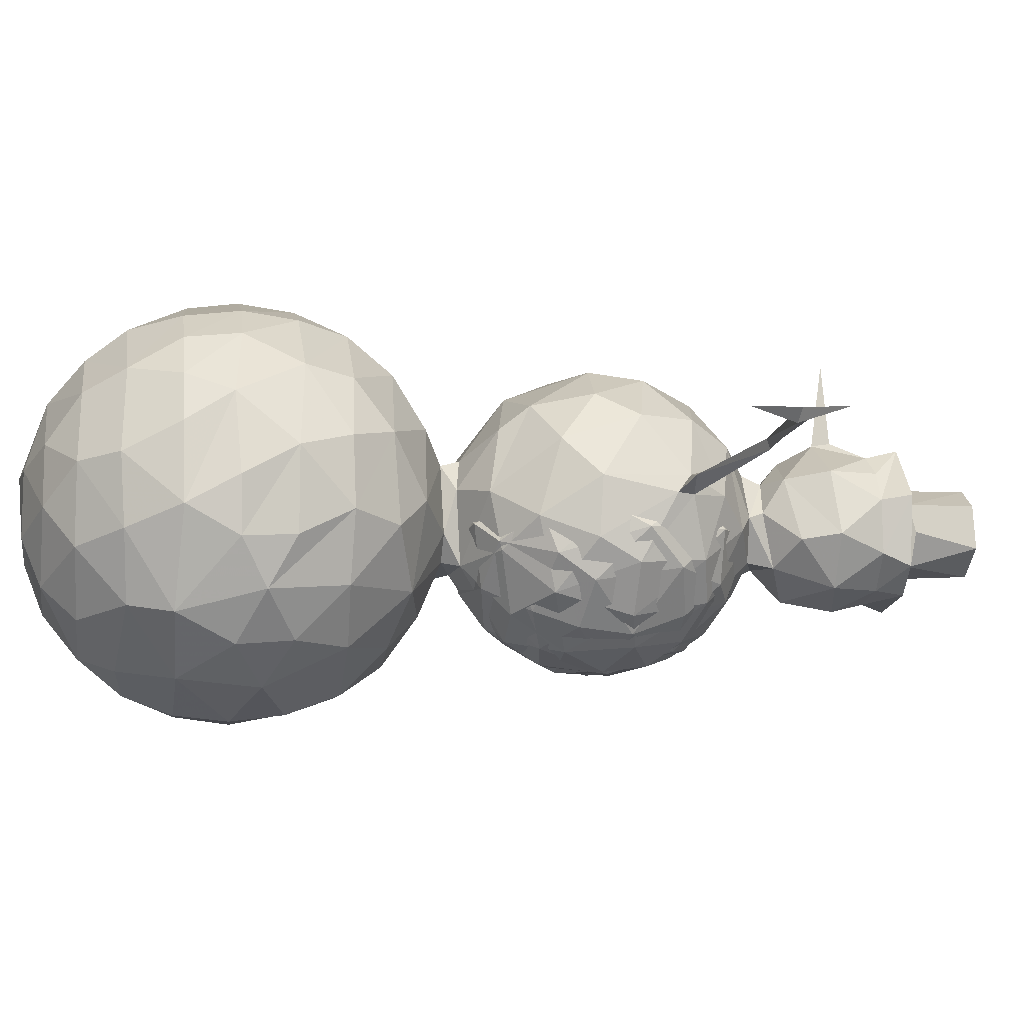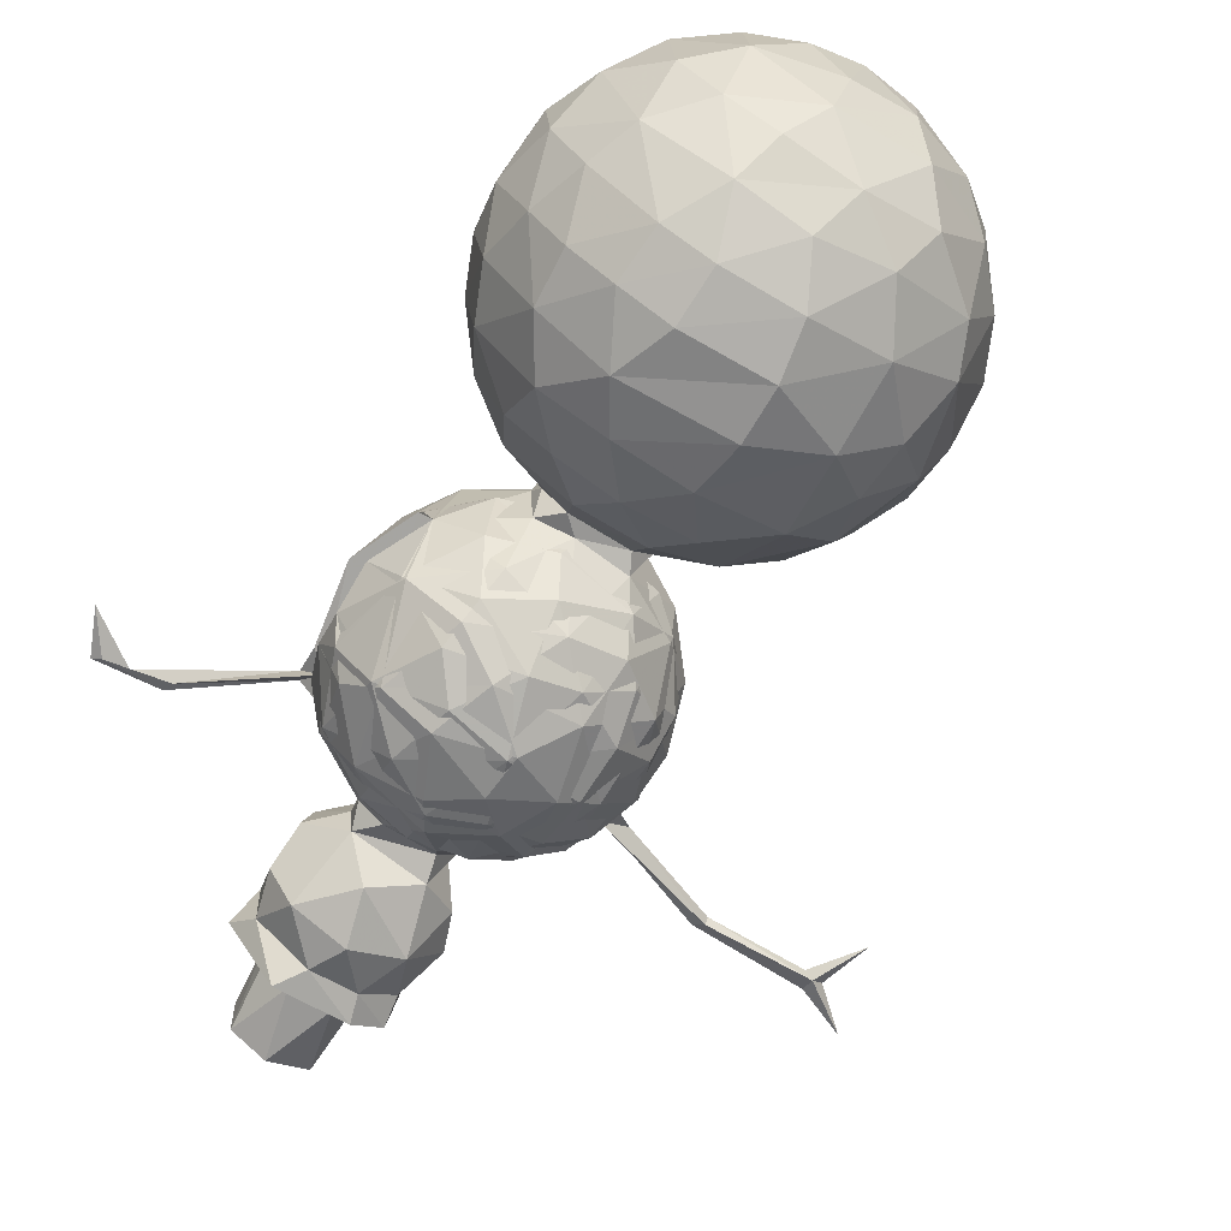
<metadata>
{"format":"obj","ext":"obj","renderer":"f3d","projection":"perspective","resolution":1024,"background":"white","views":[{"elev":-10.7,"azim":-98.4,"up":"+Y"},{"elev":-71.4,"azim":149.1,"up":"+Y"}]}
</metadata>
<code>
v -0.05927 -0.1056 -0.2064
v -0.03927 -0.09955 -0.242
v -0.01113 -0.1221 -0.2069
v -0.08696 -0.06695 -0.2359
v -0.09807 -0.07174 -0.2084
v -0.1057 -0.02514 -0.2382
v -0.08066 -0.03266 -0.2664
v -0.08748 0.01659 -0.2664
v -0.1227 -0.01285 -0.2046
v -0.1076 0.01929 -0.2411
v -0.0522 -0.07139 -0.2647
v -0.007826 -0.08858 -0.265
v -0.03529 -0.04972 -0.2869
v -0.06131 -0.006099 -0.2862
v -0.02253 -0.01825 -0.2997
v -0.02619 0.02213 -0.2995
v -0.05987 -0.11 -0.156
v -0.0886 -0.08854 -0.173
v -0.01641 -0.1258 -0.1736
v -0.01708 -0.1215 -0.1401
v -0.08545 -0.08522 -0.1385
v -0.06481 -0.08605 -0.1062
v -0.01295 -0.1084 -0.1065
v -0.1106 -0.05917 -0.156
v -0.1221 -0.03086 -0.1721
v -0.1183 -0.0283 -0.1392
v -0.09375 -0.05337 -0.1074
v -0.1269 0.004329 -0.173
v -0.1086 -0.01069 -0.1061
v -0.122 0.02361 -0.1394
v -0.08543 -0.01589 -0.0775
v -0.05316 -0.05017 -0.06702
v -0.03201 -0.08168 -0.07998
v -0.01655 -0.05993 -0.05992
v -0.03787 -0.06044 -0.005294
v -0.06752 -0.05079 0.01752
v -0.004378 -0.0727 -0.004571
v -0.03076 -0.04364 -0.02249
v -0.06385 0.003433 -0.05982
v -0.05807 -0.02422 -0.01356
v -0.05888 -0.01894 -0.01528
v -0.07952 -0.02872 0.01748
v -0.0792 -0.006172 0.006104
v -0.05732 0.01195 -0.02074
v -0.05502 0.003552 -0.007729
v -0.07837 -0.003765 0.007867
v -0.04281 -0.005778 -0.02834
v -0.02871 -0.009973 -0.04535
v -0.01612 -0.0259 -0.0456
v -0.02177 -0.02867 -0.03427
v -0.04953 -0.05979 0.006241
v -0.02016 0.003028 -0.0306
v -0.02828 0.01795 -0.03751
v -0.08894 -0.01997 0.04097
v -0.08487 -0.03397 0.06654
v -0.07809 -0.04443 0.04011
v -0.09029 -0.01296 0.07165
v -0.09172 0.01718 0.0427
v -0.08784 -0.0009877 0.0495
v -0.06929 -0.02917 0.1093
v -0.08822 0.008492 0.08889
v -0.08345 0.008214 0.09959
v -0.0745 0.003576 0.09138
v -0.0551 -0.06969 0.03403
v -0.06447 -0.0634 0.06573
v -0.03258 -0.0819 0.02864
v -0.04268 -0.0796 0.07037
v -0.05338 -0.07313 0.06698
v -0.0241 -0.07903 0.01446
v -0.01192 -0.09115 0.05609
v -0.008482 -0.09189 0.05968
v -0.07565 -0.03503 0.09419
v -0.04849 -0.05228 0.1144
v -0.05114 -0.06066 0.09997
v -0.009935 -0.0869 0.08409
v -0.01925 -0.0786 0.09861
v -0.02842 -0.07352 0.1026
v -0.06909 0.004049 0.02551
v -0.01344 0.004059 0.138
v -0.06156 -0.008623 0.1234
v -0.05557 0.003697 0.1178
v -0.04697 -0.04051 0.1233
v -0.02588 -0.04758 0.1315
v -0.01036 -0.04162 0.1384
v -0.06434 0.01134 0.1229
v -0.04272 -0.005338 0.1391
v -0.01486 -0.02124 0.1482
v -0.02278 -0.007263 0.1471
v -0.02965 0.005191 0.1465
v -0.02453 0.009226 0.1564
v -0.01831 -0.02475 0.164
v -0.02838 -0.03786 0.2006
v -0.04025 -0.009547 0.1772
v -0.04847 -0.006523 0.2006
v -0.02866 0.03049 0.1694
v -0.03806 -0.01675 0.2299
v -0.01635 -0.03711 0.2307
v -0.03986 -0.02465 0.2467
v -0.02082 -0.0403 0.2469
v -0.01226 -0.02061 0.2537
v -0.0413 0.01676 0.2285
v -0.04567 0.01963 0.2472
v -0.02488 -0.0001335 0.2555
v -0.02456 0.01733 0.2512
v -0.05498 0.03266 -0.2865
v -0.1184 0.03654 -0.2058
v -0.1058 0.06702 -0.2064
v -0.08621 0.07349 -0.2392
v -0.06936 0.06146 -0.2654
v -0.08522 0.09373 -0.2067
v -0.01562 0.06625 -0.2874
v -0.03228 0.08995 -0.2653
v -0.04017 0.1083 -0.2402
v -0.05866 0.1136 -0.2073
v -0.01345 0.1305 -0.2043
v -0.1176 0.05501 -0.177
v -0.1056 0.03364 -0.1076
v -0.09911 0.07668 -0.1359
v -0.08678 0.07192 -0.1061
v -0.08871 0.09652 -0.1727
v -0.05925 0.1133 -0.1382
v -0.06148 0.1173 -0.1723
v -0.0422 0.1085 -0.107
v -0.08321 0.04096 -0.08155
v -0.04006 0.05258 -0.0583
v -0.04223 0.08537 -0.07916
v -0.07811 0.04179 0.01973
v -0.04403 0.05314 -0.01358
v -0.05145 0.06696 0.004673
v -0.0192 0.03443 -0.04662
v -0.01357 0.03868 -0.03429
v -0.01515 0.1344 -0.1729
v -0.02902 0.126 -0.1391
v -0.2491 0.02452 0.09373
v -0.232 0.01982 0.1245
v -0.2395 0.02712 0.1257
v -0.2623 0.02299 0.1461
v -0.2313 0.02367 0.133
v -0.2272 0.02609 0.1235
v -0.1604 0.02527 0.1318
v -0.1652 0.0193 0.126
v -0.1657 0.02551 0.1237
v -0.1156 0.02023 0.1132
v -0.1009 0.01671 0.09743
v -0.07531 0.05833 0.06923
v -0.08382 0.0201 0.09761
v -0.05812 0.05976 0.1046
v -0.06293 0.07326 0.04293
v -0.03095 0.09422 0.04442
v -0.004416 0.08082 -0.005096
v -0.03533 0.08918 0.07841
v -0.007484 0.08039 0.1139
v -0.04068 0.04709 0.1301
v -0.01195 0.03512 0.146
v -0.03894 0.03469 0.1968
v -0.01751 0.04793 0.2258
v -0.02995 0.03556 0.2287
v -0.01762 0.05307 0.2461
v 0.004231 -0.1093 -0.2378
v 0.04723 -0.09997 -0.2404
v 0.03613 -0.1182 -0.2059
v 0.06684 -0.1054 -0.2065
v 0.02017 -0.05842 -0.2874
v 0.03678 -0.08121 -0.267
v 0.01591 -0.02825 -0.2992
v 0.005719 0.02374 -0.3036
v 0.06742 -0.06183 -0.2661
v 0.095 -0.06675 -0.2367
v 0.06386 -0.02026 -0.2875
v 0.03644 0.009504 -0.3003
v 0.09116 -0.0296 -0.2647
v 0.1063 -0.07045 -0.2071
v 0.09531 0.01925 -0.2656
v 0.117 -0.005131 -0.2389
v 0.1258 -0.02885 -0.2063
v 0.1298 0.005435 -0.2077
v 0.03755 -0.1222 -0.1717
v 0.05023 -0.1137 -0.1357
v 0.03375 -0.1053 -0.1076
v 0.0694 -0.1091 -0.1727
v 0.07397 -0.08556 -0.1066
v 0.09364 -0.08488 -0.1389
v 0.01133 -0.08778 -0.07953
v 0.02566 -0.0581 -0.05942
v 0.02223 -0.03007 -0.04724
v 0.007676 -0.06305 -0.01546
v 0.003768 -0.08567 0.01871
v 0.01553 -0.04023 -0.03044
v 0.03716 -0.05531 -0.01421
v 0.01205 -0.02888 -0.03756
v 0.04418 -0.07478 0.0146
v 0.002234 -0.01287 -0.04065
v 0.008297 0.002496 -0.02752
v 0.03445 -0.02199 -0.03392
v 0.05196 -0.03711 -0.01833
v 0.02516 -0.004857 -0.03772
v 0.02855 0.004951 -0.03266
v 0.04975 -0.0767 -0.08062
v 0.06548 -0.0183 -0.05777
v 0.0765 -0.05358 -0.08012
v 0.04139 -0.06784 0.00171
v 0.0756 -0.05017 0.01716
v 0.03605 -0.004682 -0.04502
v 0.0529 -0.001461 -0.02816
v 0.0382 0.009457 -0.03727
v 0.07602 -0.01802 -0.006785
v 0.07761 -0.04715 0.01808
v 0.08011 0.002465 -0.001645
v 0.09616 -0.08849 -0.1726
v 0.1171 -0.06125 -0.1727
v 0.1226 -0.03996 -0.1386
v 0.1092 -0.03869 -0.1066
v 0.134 -0.01333 -0.1683
v 0.1299 0.003801 -0.1381
v 0.1172 0.00399 -0.1074
v 0.09485 -0.01353 -0.07955
v 0.01694 -0.0886 0.03046
v 0.04627 -0.07857 0.02972
v 0.02862 -0.08854 0.05263
v 0.02998 -0.08821 0.06755
v 0.009159 -0.07432 0.1119
v 0.01405 -0.07821 0.1039
v 0.0384 -0.07799 0.09293
v 0.01097 0.002526 0.1379
v 0.06089 -0.07393 0.06482
v 0.06607 -0.06977 0.06574
v 0.04972 -0.05868 0.1133
v 0.0775 -0.05241 0.08091
v 0.08731 -0.04244 0.0689
v 0.07145 -0.0371 0.1112
v 0.07021 -0.02884 0.1176
v 0.003388 -0.06403 0.1239
v 0.005664 -0.04225 0.1395
v 0.01755 -0.02593 0.1459
v 0.02015 -0.01309 0.1484
v 0.03718 -0.04253 0.1327
v 0.0287 -0.01844 0.1606
v 0.0392 0.0003101 0.1417
v 0.01125 -0.04147 0.1753
v 0.002777 -0.04819 0.207
v 0.03771 -0.03717 0.2047
v 0.03353 -0.01441 0.1454
v 0.06845 -0.004857 0.1266
v 0.03197 -0.0002483 0.1582
v 0.03071 0.02925 0.1448
v 0.05125 0.01548 0.1383
v 0.05887 0.008989 0.1177
v 0.07549 0.0134 0.1193
v 0.05406 -0.01188 0.2033
v 0.05105 0.003246 0.1789
v 0.09436 -0.03065 0.05664
v 0.0937 -0.01779 0.02946
v 0.09336 -0.02011 0.07919
v 0.08484 0.001755 0.1063
v 0.01312 -0.04159 0.2299
v 0.02525 -0.04458 0.2465
v 0.01464 -0.02411 0.2523
v 0.0308 -0.008561 0.2505
v 0.00434 -0.02333 0.2963
v -0.02106 -0.009114 0.2959
v 0.004313 0.03219 0.2964
v 0.02715 -0.01085 0.2958
v 0.04672 -0.01335 0.2313
v 0.05633 -0.0006732 0.2465
v 0.04893 0.01919 0.2296
v 0.03269 0.009477 0.2526
v 0.02895 0.016 0.2935
v 0.03988 0.06114 -0.2857
v 0.03112 0.09225 -0.2673
v 0.02041 0.1171 -0.2381
v 0.06568 0.02495 -0.2864
v 0.078 0.05996 -0.2656
v 0.06731 0.09732 -0.2393
v 0.09304 0.09338 -0.2071
v 0.06951 0.117 -0.1889
v 0.03575 0.1264 -0.2058
v 0.1064 0.05217 -0.24
v 0.1207 0.05484 -0.2055
v 0.07368 0.09455 -0.1068
v 0.06691 0.1134 -0.1385
v 0.01268 0.0369 -0.04524
v 0.005395 0.06908 -0.05883
v 0.01273 0.04375 -0.03332
v 0.02915 0.02937 -0.0372
v 0.03379 0.02868 -0.04787
v 0.01576 0.09533 -0.07917
v 0.01606 0.117 -0.1061
v 0.03292 0.07612 -0.003347
v 0.05058 0.04956 -0.05807
v 0.09017 0.04061 -0.08042
v 0.05925 0.07729 -0.07896
v 0.0509 0.0629 -0.006034
v 0.06654 0.03034 -0.01402
v 0.08145 0.01128 0.002253
v 0.0837 0.0445 0.01779
v 0.03848 0.1301 -0.1732
v 0.02068 0.1299 -0.1379
v 0.09324 0.09358 -0.1394
v 0.13 0.03825 -0.1725
v 0.1172 0.06917 -0.1724
v 0.1218 0.05213 -0.1397
v 0.1102 0.04741 -0.1085
v 0.09617 0.0967 -0.1731
v 0.01146 0.0962 0.02575
v 0.003716 0.09907 0.07217
v 0.04085 0.09336 0.06771
v 0.03617 0.08242 0.101
v 0.08026 0.01225 0.1044
v 0.05299 0.08647 0.04164
v 0.07124 0.07163 0.04011
v 0.0784 0.06079 0.07835
v 0.0625 0.05332 0.1141
v -0.008603 0.03035 0.1591
v 0.0224 0.02783 0.1587
v 0.02985 0.0596 0.13
v 0.001443 0.05882 0.1958
v 0.01681 0.04901 0.176
v -0.001912 0.06011 0.2067
v 0.00988 0.05877 0.2053
v 0.03437 0.0469 0.2115
v 0.004031 0.1121 0.2037
v 0.09027 0.02589 0.1132
v 0.0808 0.03422 0.1048
v 0.04503 0.02737 0.1799
v 0.09924 0.01451 0.04324
v 0.09287 0.04192 0.0545
v 0.09087 0.0164 0.09504
v 0.0881 0.02434 0.1175
v 0.1437 0.02858 0.1549
v 0.1461 0.03112 0.1617
v 0.1662 0.03436 0.1619
v 0.1988 0.03261 0.1385
v 0.1818 0.02906 0.1621
v 0.1871 0.03371 0.1666
v -0.0009078 0.04122 0.25
v 0.003237 0.03172 0.2617
v 0.03432 0.04607 0.2472
v 0.02193 0.0253 0.2562
v 0.02261 0.04594 0.2309
v -0.01978 0.01836 0.2947
f 3 1 2
f 6 5 9
f 6 4 5
f 9 10 6
f 7 4 6
f 6 8 7
f 8 6 10
f 11 13 12
f 11 2 4
f 4 2 1
f 4 1 5
f 4 7 11
f 2 11 12
f 7 13 11
f 13 7 14
f 7 8 14
f 15 13 14
f 15 14 16
f 17 18 1
f 17 1 19
f 1 3 19
f 17 19 20
f 17 23 22
f 17 20 23
f 24 25 5
f 24 5 18
f 24 26 25
f 21 24 18
f 21 22 27
f 21 27 24
f 9 5 25
f 9 25 28
f 24 29 26
f 25 30 28
f 25 26 30
f 26 29 30
f 24 27 29
f 1 18 5
f 18 17 21
f 21 17 22
f 27 31 29
f 22 33 32
f 27 32 31
f 22 32 27
f 23 33 22
f 33 34 32
f 31 32 39
f 36 40 35
f 43 44 40
f 46 41 45
f 47 45 41
f 32 49 48
f 50 40 44
f 50 35 40
f 47 41 38
f 32 48 39
f 44 53 50
f 50 53 48
f 47 52 45
f 55 54 36
f 56 42 57
f 46 59 42
f 59 57 42
f 58 43 54
f 54 61 58
f 54 55 61
f 55 62 61
f 55 60 62
f 57 59 63
f 42 64 51
f 65 55 36
f 66 65 36
f 65 66 67
f 56 68 64
f 67 66 70
f 71 69 64
f 66 36 35
f 69 38 51
f 69 51 64
f 68 56 72
f 65 60 55
f 65 67 73
f 68 72 74
f 65 73 60
f 71 64 68
f 67 70 75
f 77 73 67
f 68 74 76
f 43 40 36
f 43 36 54
f 51 41 42
f 64 42 56
f 42 41 46
f 46 45 78
f 59 46 78
f 41 51 38
f 45 79 78
f 56 57 72
f 59 78 63
f 57 80 72
f 57 63 80
f 63 78 79
f 63 79 81
f 74 83 76
f 74 82 83
f 72 80 82
f 60 85 62
f 80 63 81
f 60 86 85
f 74 72 82
f 60 73 86
f 73 87 86
f 73 84 87
f 83 82 88
f 82 80 88
f 80 81 88
f 86 87 89
f 81 79 88
f 93 91 92
f 92 94 93
f 90 93 95
f 92 96 94
f 96 92 97
f 98 96 97
f 99 100 98
f 94 96 101
f 98 102 96
f 98 100 103
f 98 103 104
f 10 9 106
f 10 106 107
f 108 109 10
f 8 10 109
f 10 107 108
f 108 107 110
f 8 105 14
f 105 8 109
f 16 14 105
f 105 111 16
f 105 109 111
f 109 112 111
f 109 108 112
f 112 108 113
f 108 114 113
f 108 110 114
f 114 115 113
f 106 9 116
f 9 28 116
f 106 116 107
f 28 30 116
f 30 29 117
f 30 117 118
f 117 119 118
f 116 118 120
f 107 120 110
f 107 116 120
f 116 30 118
f 120 118 121
f 120 122 110
f 120 121 122
f 118 119 123
f 118 123 121
f 29 31 124
f 29 124 117
f 117 124 119
f 31 39 124
f 39 125 124
f 125 126 124
f 44 43 127
f 48 130 39
f 39 130 125
f 48 53 130
f 44 128 53
f 53 128 131
f 119 124 126
f 119 126 123
f 110 122 114
f 115 114 132
f 114 122 132
f 121 133 122
f 122 133 132
f 121 123 133
f 134 135 136
f 137 136 135
f 135 138 137
f 137 138 136
f 135 134 139
f 134 136 139
f 135 140 138
f 135 139 142
f 139 136 142
f 142 136 140
f 135 141 140
f 136 138 140
f 135 142 141
f 141 143 140
f 141 62 143
f 144 141 142
f 142 143 144
f 142 140 143
f 43 58 127
f 58 145 127
f 58 61 146
f 144 146 61
f 58 146 145
f 44 127 129
f 129 128 44
f 146 147 145
f 129 127 148
f 145 148 127
f 148 149 129
f 148 145 151
f 145 147 151
f 151 147 152
f 148 151 149
f 141 144 62
f 144 61 62
f 143 62 146
f 143 146 144
f 62 85 146
f 86 153 85
f 146 85 147
f 85 153 147
f 86 89 153
f 93 94 95
f 94 101 155
f 95 94 155
f 147 153 152
f 96 102 101
f 98 104 102
f 155 157 156
f 155 101 157
f 102 158 101
f 157 101 158
f 12 159 2
f 3 2 159
f 12 160 159
f 159 161 3
f 160 161 159
f 160 162 161
f 163 12 13
f 163 164 12
f 164 160 12
f 13 15 163
f 15 16 166
f 163 15 165
f 15 166 165
f 164 163 167
f 167 160 164
f 160 167 168
f 160 168 162
f 163 165 169
f 165 166 170
f 165 170 169
f 169 167 163
f 168 172 162
f 167 171 168
f 167 169 171
f 169 173 171
f 171 174 168
f 168 174 175
f 171 173 174
f 175 174 176
f 19 3 177
f 19 178 20
f 19 177 178
f 20 179 23
f 20 178 179
f 3 161 177
f 161 180 177
f 161 162 180
f 177 180 178
f 180 182 178
f 179 178 181
f 23 183 33
f 33 183 34
f 23 179 183
f 183 184 34
f 69 186 38
f 34 184 185
f 37 50 190
f 37 189 191
f 37 190 189
f 32 34 49
f 34 185 49
f 49 185 190
f 38 188 192
f 50 49 190
f 50 37 35
f 188 38 186
f 48 49 50
f 52 47 192
f 38 192 47
f 186 195 188
f 192 196 52
f 52 196 193
f 192 188 196
f 193 196 197
f 179 198 183
f 179 181 198
f 183 198 184
f 184 198 199
f 198 181 200
f 198 200 199
f 189 190 194
f 195 186 201
f 189 202 191
f 184 199 185
f 185 199 203
f 188 195 204
f 185 203 194
f 190 185 194
f 188 204 196
f 194 203 205
f 196 204 197
f 189 194 206
f 189 206 202
f 195 207 206
f 204 195 206
f 194 205 206
f 206 208 204
f 162 209 180
f 162 172 209
f 172 210 209
f 172 168 175
f 209 182 180
f 178 182 181
f 181 182 212
f 209 210 182
f 182 210 211
f 182 211 212
f 172 175 210
f 175 213 210
f 210 213 211
f 211 214 215
f 211 215 212
f 175 176 213
f 213 214 211
f 212 200 181
f 212 216 200
f 199 200 216
f 212 215 216
f 208 206 294
f 66 35 37
f 66 37 217
f 70 66 217
f 69 71 187
f 186 69 187
f 37 191 217
f 187 71 219
f 217 220 70
f 187 219 218
f 186 187 201
f 68 76 71
f 75 77 67
f 76 221 71
f 75 222 77
f 70 220 75
f 219 71 223
f 71 221 223
f 75 220 222
f 52 79 45
f 52 193 79
f 79 193 224
f 193 197 224
f 201 187 218
f 217 225 220
f 217 191 225
f 201 218 207
f 191 202 225
f 218 226 207
f 219 223 226
f 219 226 218
f 222 220 227
f 220 225 227
f 223 230 226
f 225 228 227
f 226 230 229
f 227 228 231
f 201 207 195
f 222 232 77
f 77 232 73
f 76 83 221
f 83 233 221
f 73 232 84
f 84 234 87
f 87 91 89
f 83 88 233
f 84 232 234
f 233 235 236
f 233 88 235
f 87 234 237
f 224 238 79
f 88 238 235
f 79 238 88
f 92 240 97
f 239 92 91
f 239 240 92
f 91 93 90
f 91 90 89
f 91 237 239
f 91 87 237
f 239 241 240
f 232 222 227
f 221 236 223
f 221 233 236
f 223 236 230
f 232 227 234
f 234 227 242
f 227 231 242
f 234 242 237
f 242 244 237
f 236 235 243
f 235 238 243
f 242 246 245
f 236 243 230
f 243 238 247
f 242 231 246
f 246 231 248
f 239 237 241
f 241 237 249
f 244 250 237
f 237 250 249
f 225 202 251
f 225 251 228
f 202 206 252
f 226 229 207
f 207 252 206
f 207 229 252
f 202 252 251
f 252 229 251
f 228 251 253
f 229 253 251
f 229 230 253
f 228 253 231
f 253 230 254
f 253 254 231
f 243 254 230
f 254 248 231
f 97 240 255
f 99 98 97
f 99 255 256
f 99 97 255
f 240 241 255
f 99 256 257
f 99 257 100
f 259 260 100
f 103 100 260
f 100 257 259
f 259 257 262
f 257 258 262
f 260 259 261
f 259 262 261
f 241 263 255
f 241 249 263
f 255 263 256
f 256 258 257
f 256 263 264
f 256 264 258
f 258 264 266
f 249 265 263
f 263 265 264
f 258 266 262
f 266 267 262
f 16 111 166
f 166 111 268
f 111 112 269
f 111 269 268
f 113 270 269
f 112 113 269
f 166 268 170
f 170 268 271
f 170 271 169
f 271 268 272
f 271 272 173
f 268 269 272
f 273 269 270
f 272 269 273
f 273 275 274
f 113 115 270
f 270 115 276
f 270 276 275
f 270 275 273
f 169 271 173
f 173 272 277
f 173 277 174
f 174 277 278
f 174 278 176
f 272 273 277
f 273 274 277
f 274 278 277
f 53 131 130
f 130 131 281
f 130 282 125
f 131 150 283
f 281 131 283
f 130 281 282
f 284 285 281
f 284 281 283
f 125 282 126
f 123 126 287
f 126 286 287
f 282 286 126
f 131 128 150
f 128 129 150
f 283 150 288
f 199 290 289
f 290 291 289
f 205 285 284
f 205 203 285
f 285 289 281
f 199 289 203
f 285 203 289
f 205 293 206
f 197 204 294
f 205 284 293
f 206 293 294
f 284 292 293
f 286 282 289
f 286 289 291
f 287 286 279
f 291 279 286
f 289 282 281
f 283 292 284
f 283 288 292
f 115 296 276
f 115 132 296
f 132 133 297
f 133 123 287
f 133 287 297
f 276 296 275
f 132 297 296
f 279 297 287
f 280 297 279
f 275 296 280
f 297 280 296
f 298 275 280
f 299 278 300
f 302 214 301
f 302 215 214
f 300 301 299
f 275 303 274
f 278 303 300
f 278 274 303
f 301 298 279
f 301 279 302
f 279 298 280
f 298 301 300
f 300 303 298
f 176 278 299
f 176 299 213
f 213 301 214
f 299 301 213
f 290 199 216
f 290 216 215
f 215 302 290
f 279 291 290
f 290 302 279
f 303 275 298
f 129 149 150
f 149 304 150
f 304 149 305
f 288 150 304
f 304 305 306
f 149 151 305
f 151 152 305
f 305 307 306
f 305 152 307
f 208 294 204
f 197 294 247
f 294 308 247
f 293 292 295
f 197 247 224
f 254 247 308
f 304 309 288
f 304 306 309
f 292 288 309
f 295 292 310
f 292 309 310
f 309 306 310
f 311 310 306
f 306 307 311
f 312 311 307
f 89 154 153
f 89 90 313
f 89 313 154
f 154 314 245
f 154 313 314
f 245 315 154
f 90 95 313
f 313 95 317
f 95 316 317
f 95 155 316
f 155 156 316
f 316 156 318
f 313 317 314
f 316 319 317
f 319 320 317
f 154 152 153
f 307 152 315
f 152 154 315
f 318 321 316
f 316 321 319
f 242 245 244
f 245 314 244
f 247 238 224
f 246 315 245
f 315 246 312
f 254 243 247
f 322 323 248
f 312 248 323
f 248 312 246
f 314 317 324
f 244 324 250
f 244 314 324
f 317 320 324
f 249 250 265
f 250 324 265
f 320 265 324
f 312 307 315
f 293 295 294
f 325 294 295
f 294 325 308
f 325 295 326
f 327 325 326
f 308 325 327
f 326 311 327
f 323 311 312
f 327 311 323
f 295 310 326
f 310 311 326
f 327 322 308
f 327 323 322
f 322 248 328
f 248 308 328
f 308 329 328
f 308 322 329
f 328 329 330
f 322 328 331
f 322 331 329
f 332 331 334
f 331 328 330
f 329 331 333
f 329 333 330
f 333 334 330
f 331 330 334
f 104 335 102
f 335 104 336
f 157 158 156
f 102 335 158
f 335 337 158
f 319 318 320
f 318 156 320
f 339 320 156
f 156 158 339
f 335 336 338
f 339 158 337
f 260 340 103
f 103 340 104
f 104 340 261
f 340 260 261
f 104 261 336
f 338 261 267
f 338 336 261
f 318 319 321
f 266 264 337
f 339 265 320
f 338 266 335
f 266 337 335
f 265 339 337
f 264 265 337
f 266 338 267
f 262 267 261
f 331 332 333
f 334 333 332
f 254 308 248

</code>
